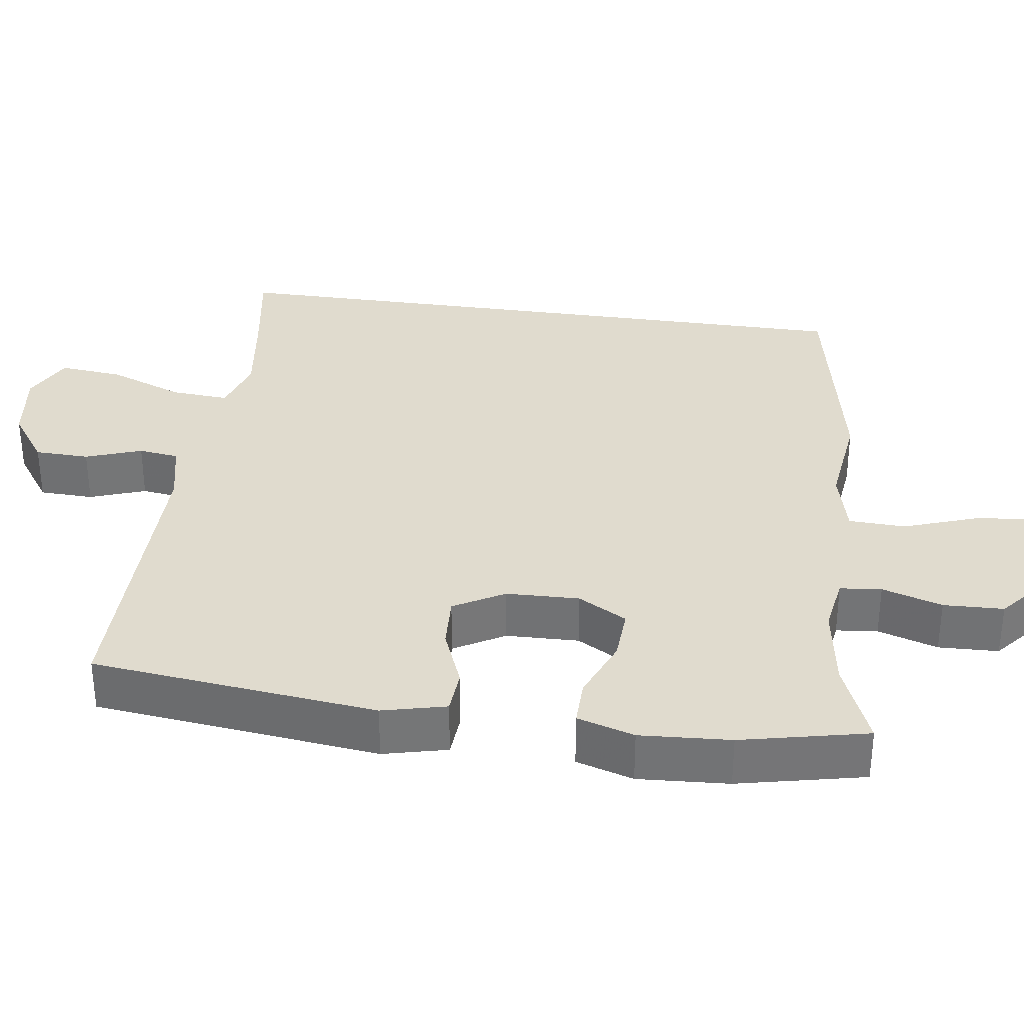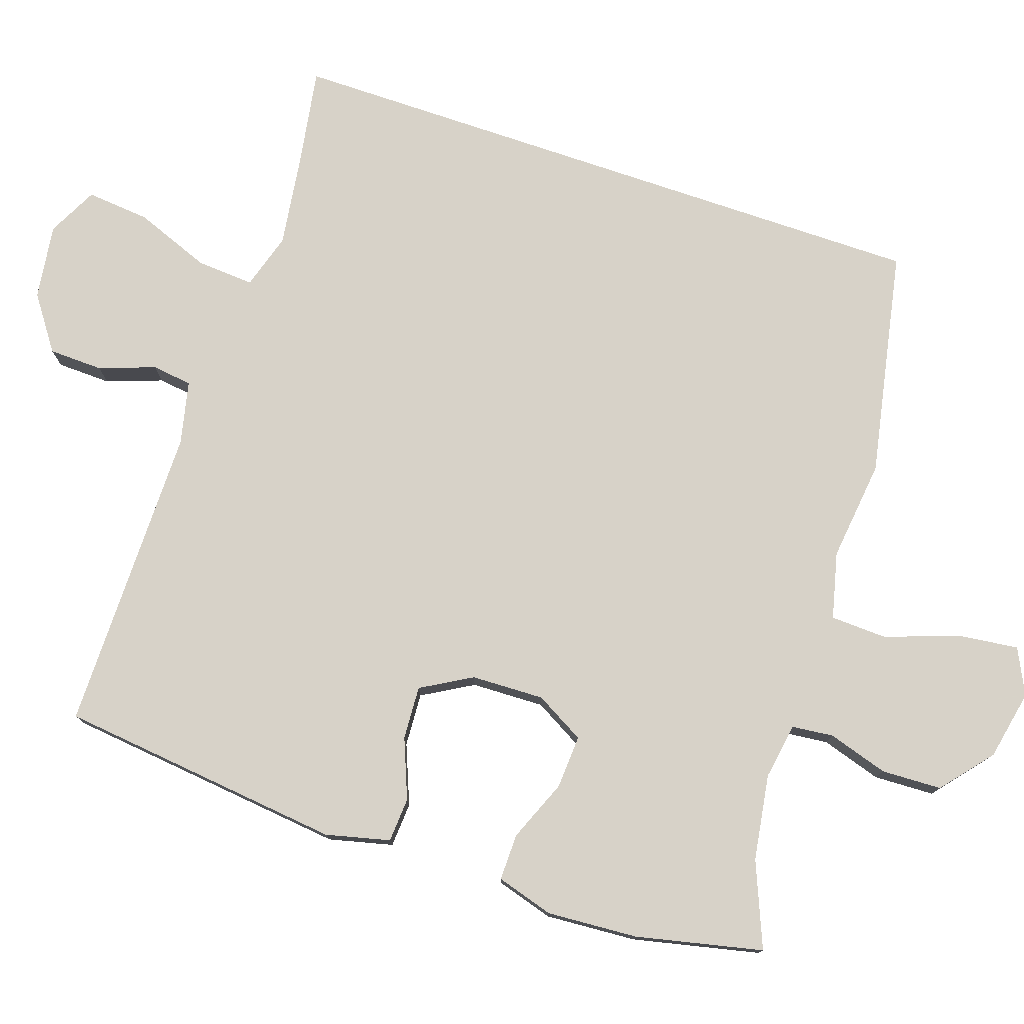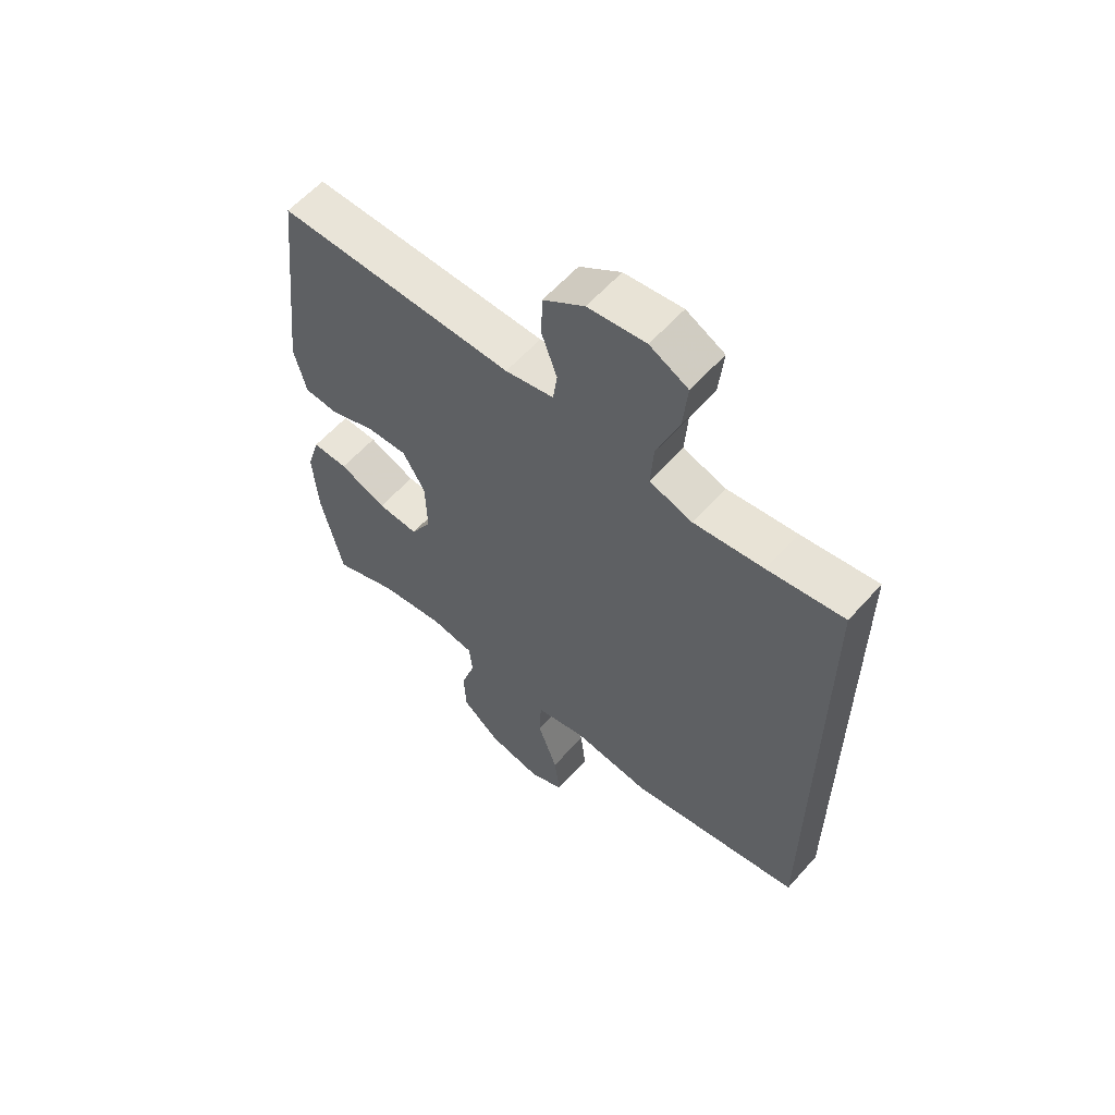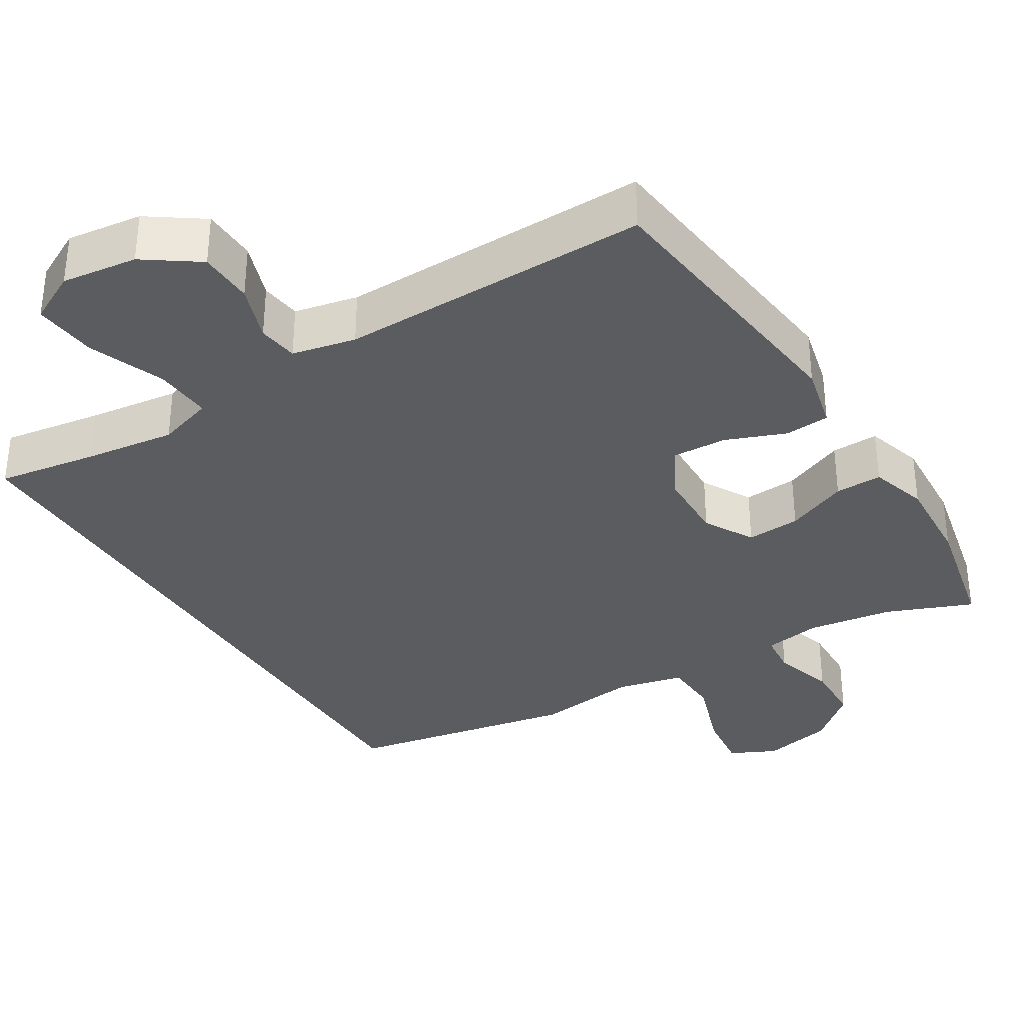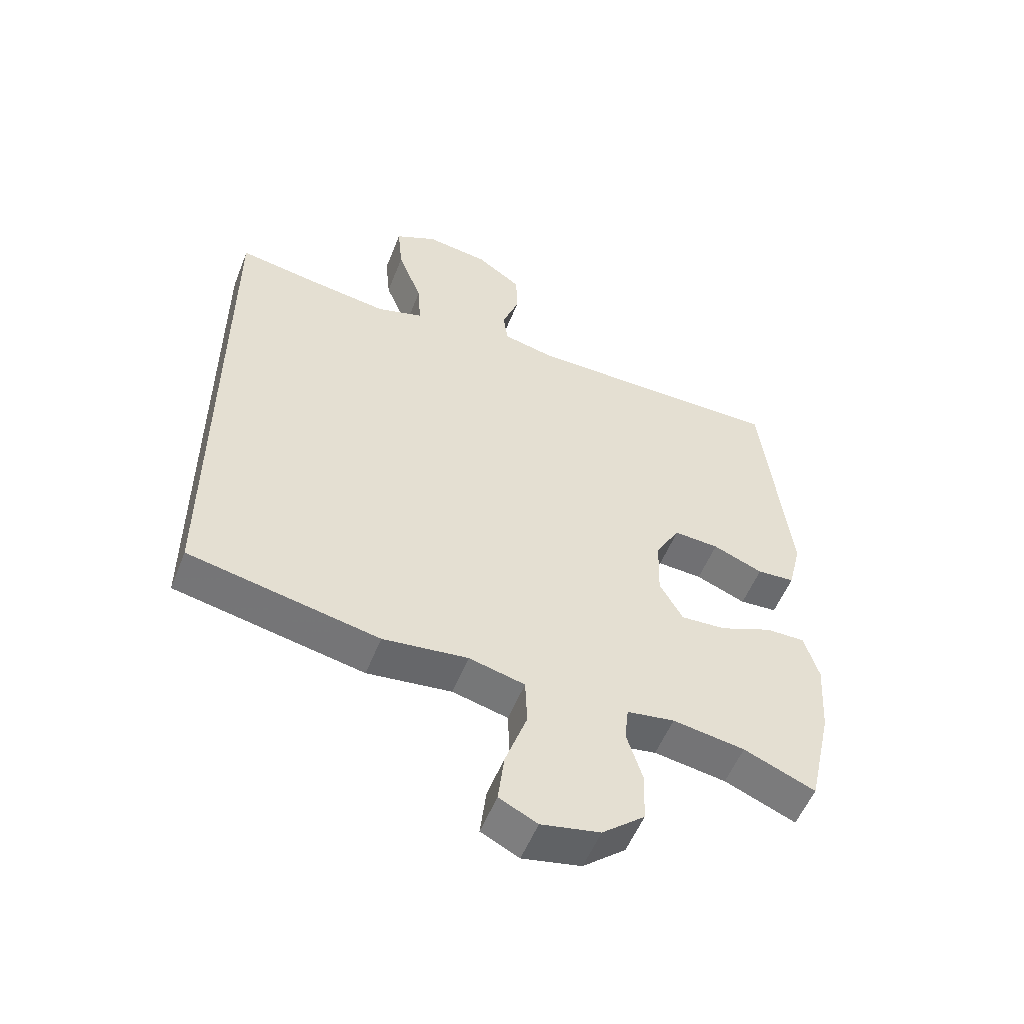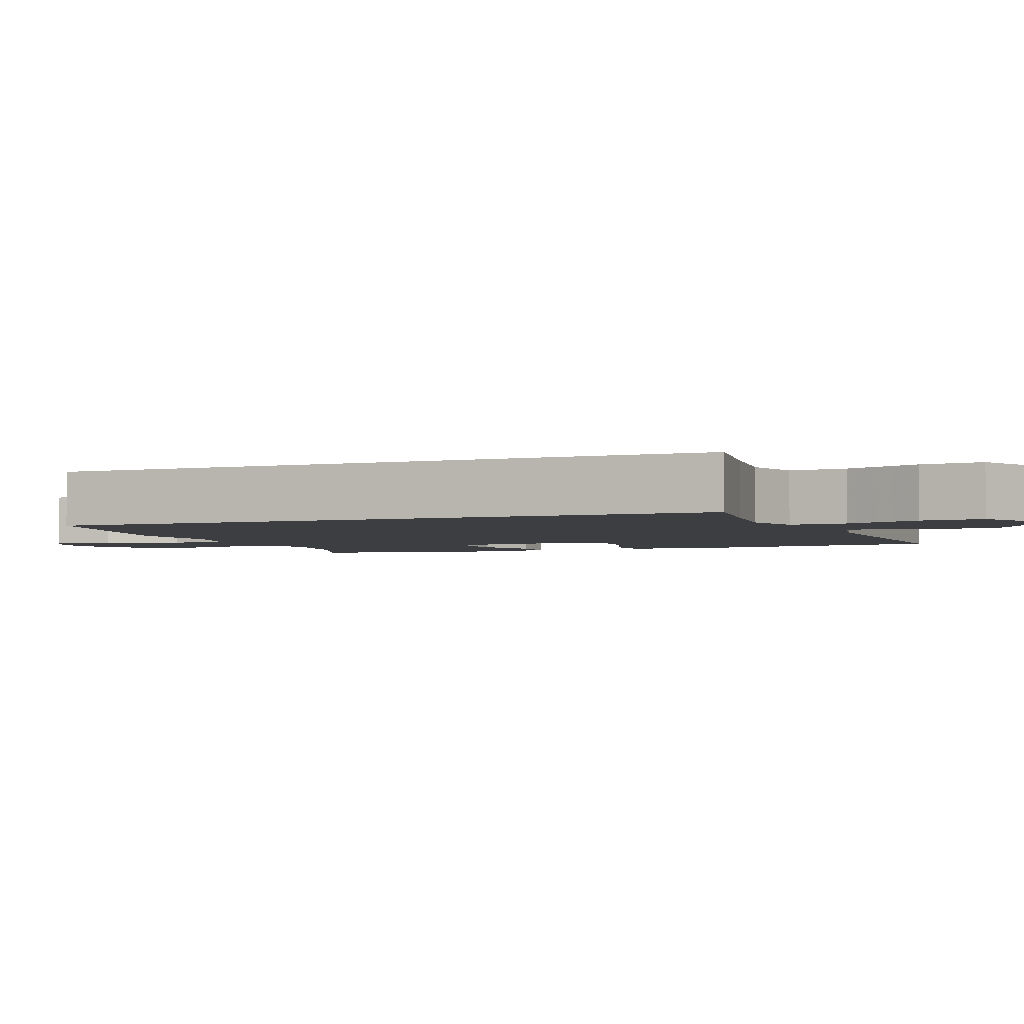
<metadata>
{"format":"obj","ext":"obj","renderer":"f3d","projection":"perspective","resolution":1024,"background":"white","views":[{"elev":33.7,"azim":98.2,"up":"+Y"},{"elev":77.3,"azim":108.7,"up":"+Y"},{"elev":59.8,"azim":-138.6,"up":"+Z"},{"elev":-34.7,"azim":32.0,"up":"+Y"},{"elev":-54.2,"azim":-21.4,"up":"+Z"},{"elev":-3.0,"azim":-67.7,"up":"+Y"}]}
</metadata>
<code>
v 0.5 0.07 0.5
v 0.543 0.07 0.116
v 0.522 0.07 0.03
v 0.462 0.07 0.026
v 0.382 0.07 0.058
v 0.31 0.07 0.062
v 0.271 0.07 -0.006
v 0.268 0.07 -0.104
v 0.305 0.07 -0.17
v 0.377 0.07 -0.166
v 0.46 0.07 -0.132
v 0.523 0.07 -0.131
v 0.546 0.07 -0.208
v 0.538 0.07 -0.33
v 0.5 0.07 -0.5
v 0.386 0.07 -0.453
v 0.271 0.07 -0.435
v 0.195 0.07 -0.447
v 0.189 0.07 -0.503
v 0.214 0.07 -0.584
v 0.211 0.07 -0.665
v 0.143 0.07 -0.722
v 0.049 0.07 -0.741
v -0.012 0.07 -0.711
v -0.002 0.07 -0.63
v 0.033 0.07 -0.531
v 0.03 0.07 -0.455
v -0.059 0.07 -0.433
v -0.195 0.07 -0.449
v -0.5 0.07 -0.388
v -0.5 0.07 0.503
v -0.367 0.07 0.481
v -0.245 0.07 0.464
v -0.17 0.07 0.487
v -0.175 0.07 0.564
v -0.214 0.07 0.666
v -0.222 0.07 0.751
v -0.155 0.07 0.785
v -0.054 0.07 0.771
v 0.018 0.07 0.72
v 0.02 0.07 0.647
v -0.007 0.07 0.572
v 0 0.07 0.518
v 0.085 0.07 0.499
v 0.5 0 0.5
v 0.543 0 0.116
v 0.522 0 0.03
v 0.462 0 0.026
v 0.382 0 0.058
v 0.31 0 0.062
v 0.271 0 -0.006
v 0.268 0 -0.104
v 0.305 0 -0.17
v 0.377 0 -0.166
v 0.46 0 -0.132
v 0.523 0 -0.131
v 0.546 0 -0.208
v 0.538 0 -0.33
v 0.5 0 -0.5
v 0.386 0 -0.453
v 0.271 0 -0.435
v 0.195 0 -0.447
v 0.189 0 -0.503
v 0.214 0 -0.584
v 0.211 0 -0.665
v 0.143 0 -0.722
v 0.049 0 -0.741
v -0.012 0 -0.711
v -0.002 0 -0.63
v 0.033 0 -0.531
v 0.03 0 -0.455
v -0.059 0 -0.433
v -0.195 0 -0.449
v -0.5 0 -0.388
v -0.5 0 0.503
v -0.367 0 0.481
v -0.245 0 0.464
v -0.17 0 0.487
v -0.175 0 0.564
v -0.214 0 0.666
v -0.222 0 0.751
v -0.155 0 0.785
v -0.054 0 0.771
v 0.018 0 0.72
v 0.02 0 0.647
v -0.007 0 0.572
v 0 0 0.518
v 0.085 0 0.499
f 39 40 41 42
f 39 42 43
f 38 39 43
f 35 36 37 38
f 34 35 38 43
f 33 34 43 44
f 29 30 31 32
f 28 29 32 33
f 27 28 33 44
f 23 24 25 26
f 19 20 21 22
f 18 19 22 23
f 13 14 15 16
f 13 16 17
f 10 11 12 13
f 9 10 13 17
f 8 9 17 18
f 2 3 4 5
f 2 5 6
f 1 2 6
f 44 1 6 7
f 23 26 27 44
f 18 23 44
f 7 8 18 44
f 86 85 84 83
f 87 86 83
f 87 83 82
f 82 81 80 79
f 87 82 79 78
f 88 87 78 77
f 76 75 74 73
f 77 76 73 72
f 88 77 72 71
f 70 69 68 67
f 66 65 64 63
f 67 66 63 62
f 60 59 58 57
f 61 60 57
f 57 56 55 54
f 61 57 54 53
f 62 61 53 52
f 49 48 47 46
f 50 49 46
f 50 46 45
f 51 50 45 88
f 88 71 70 67
f 88 67 62
f 88 62 52 51
f 1 45 46 2
f 2 46 47 3
f 3 47 48 4
f 4 48 49 5
f 5 49 50 6
f 6 50 51 7
f 7 51 52 8
f 8 52 53 9
f 9 53 54 10
f 10 54 55 11
f 11 55 56 12
f 12 56 57 13
f 13 57 58 14
f 14 58 59 15
f 15 59 60 16
f 16 60 61 17
f 17 61 62 18
f 18 62 63 19
f 19 63 64 20
f 20 64 65 21
f 21 65 66 22
f 22 66 67 23
f 23 67 68 24
f 24 68 69 25
f 25 69 70 26
f 26 70 71 27
f 27 71 72 28
f 28 72 73 29
f 29 73 74 30
f 30 74 75 31
f 31 75 76 32
f 32 76 77 33
f 33 77 78 34
f 34 78 79 35
f 35 79 80 36
f 36 80 81 37
f 37 81 82 38
f 38 82 83 39
f 39 83 84 40
f 40 84 85 41
f 41 85 86 42
f 42 86 87 43
f 43 87 88 44
f 44 88 45 1

</code>
